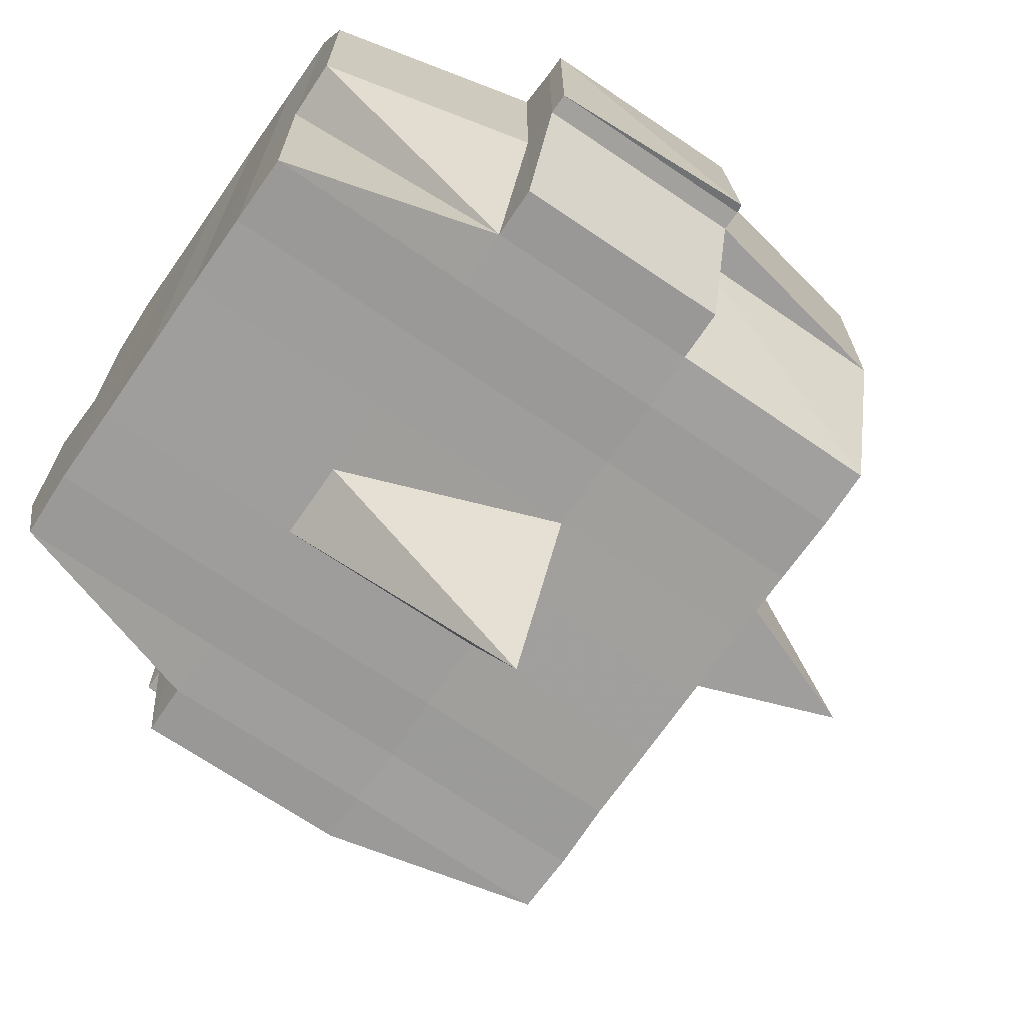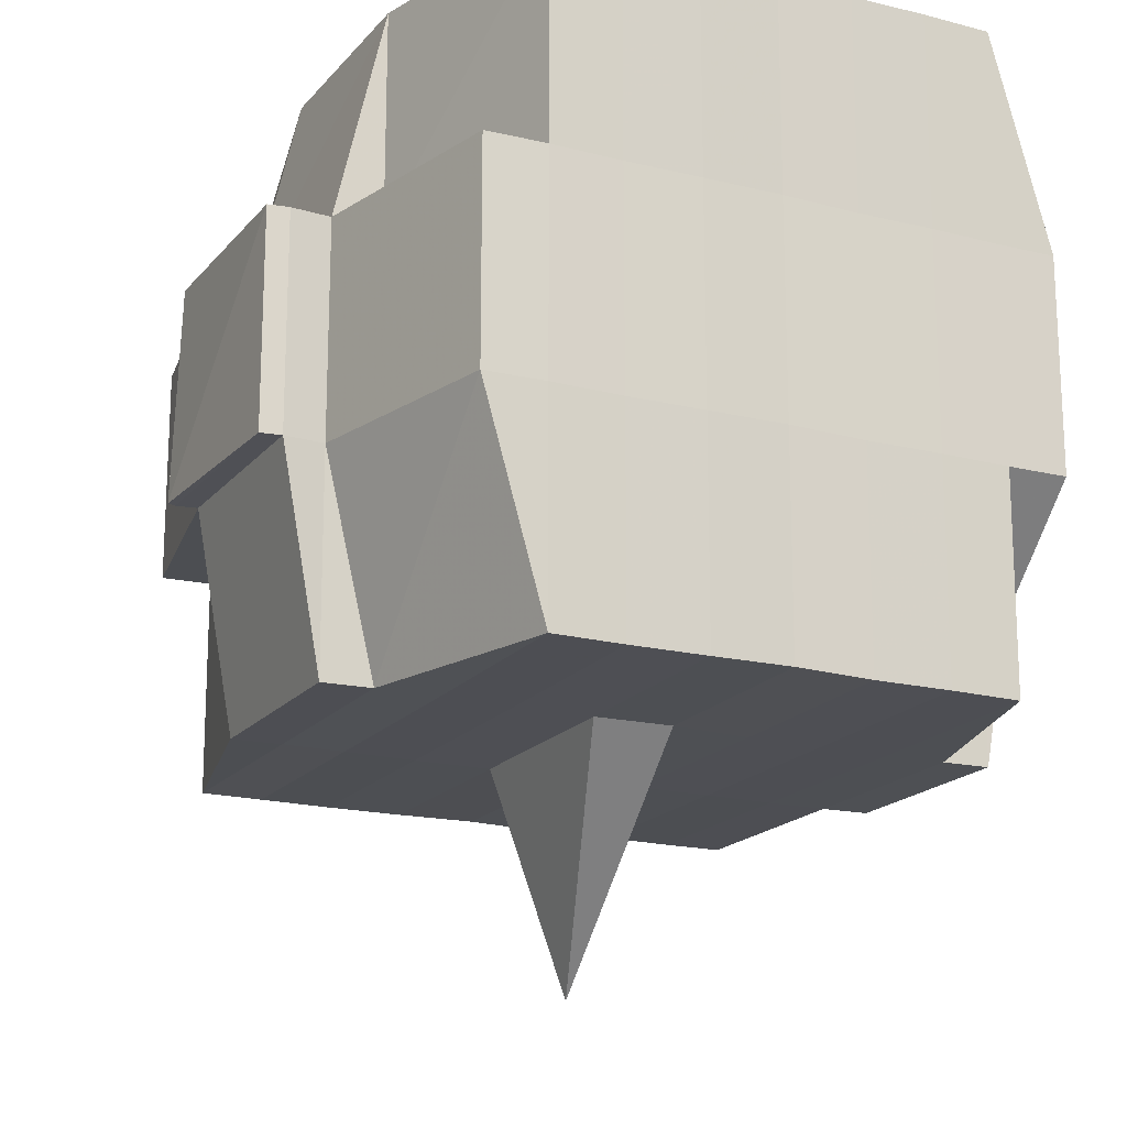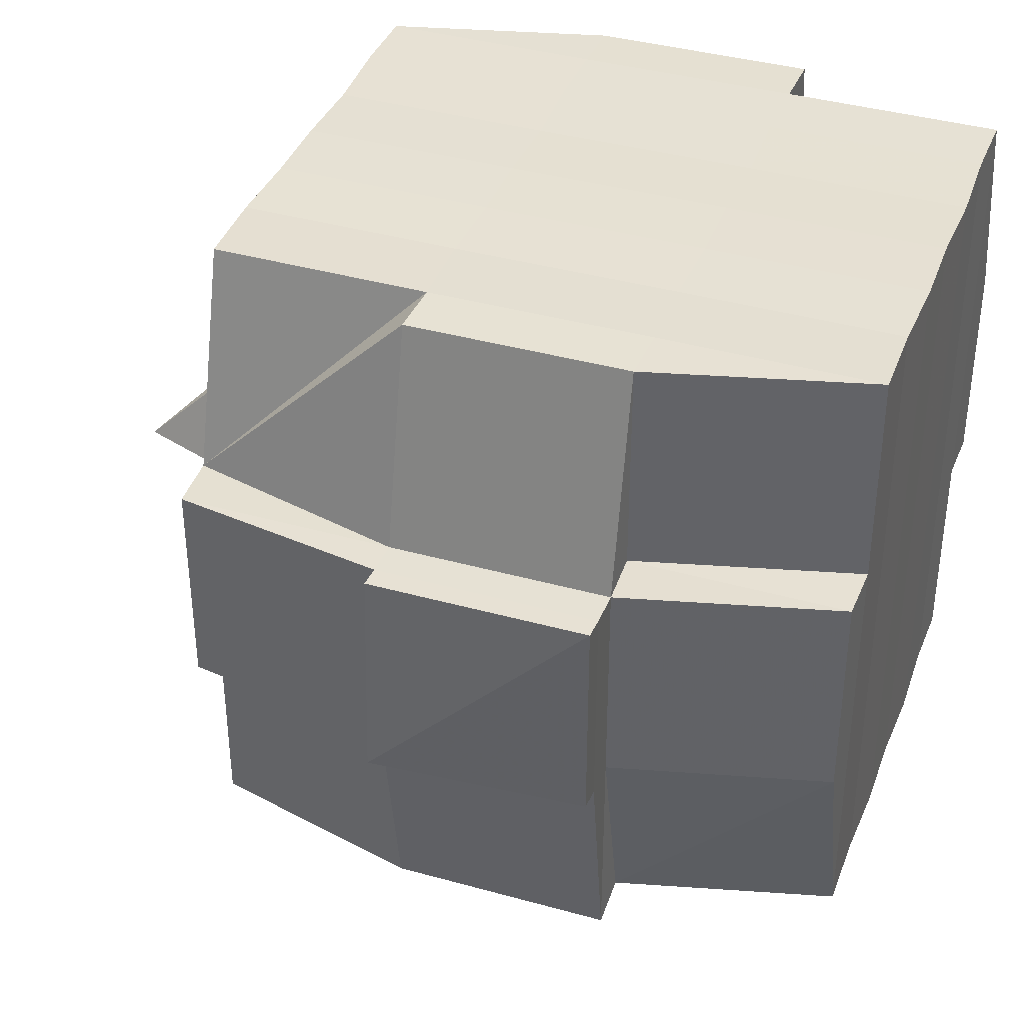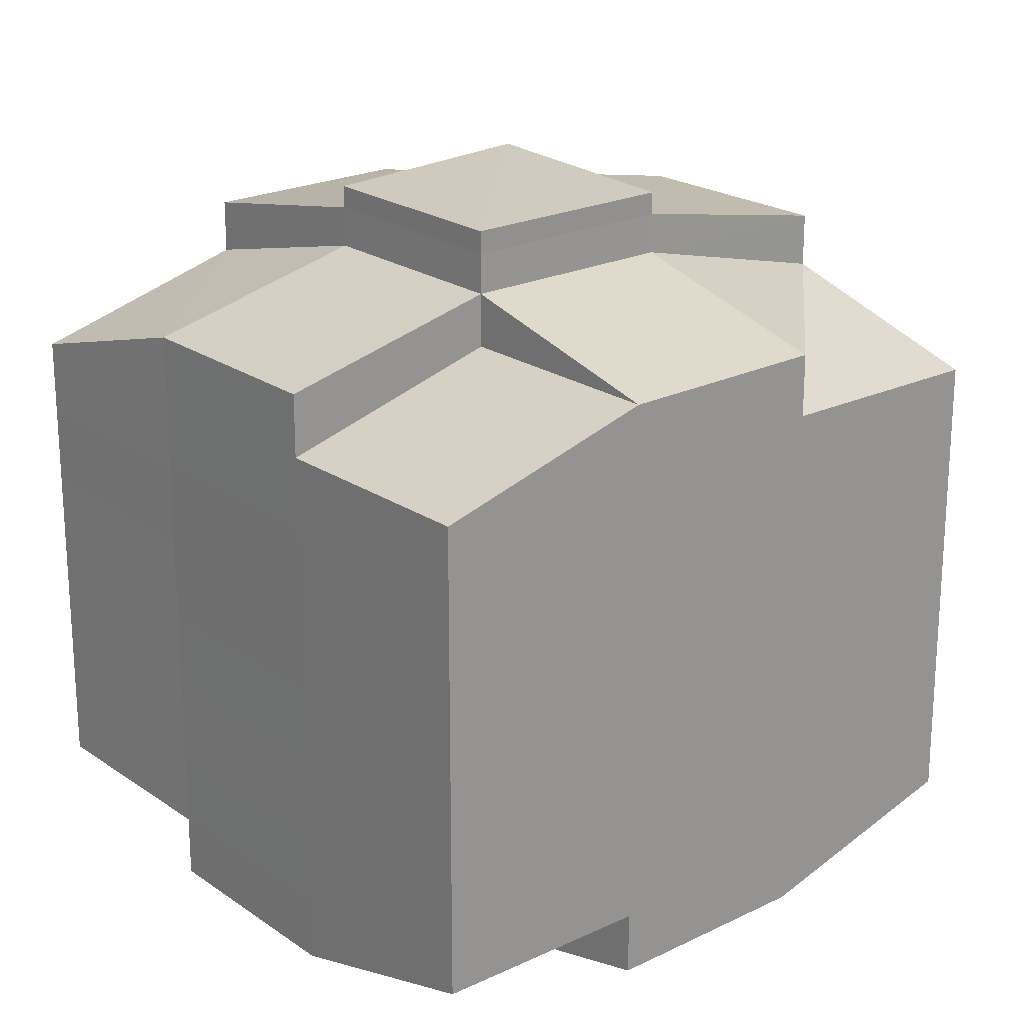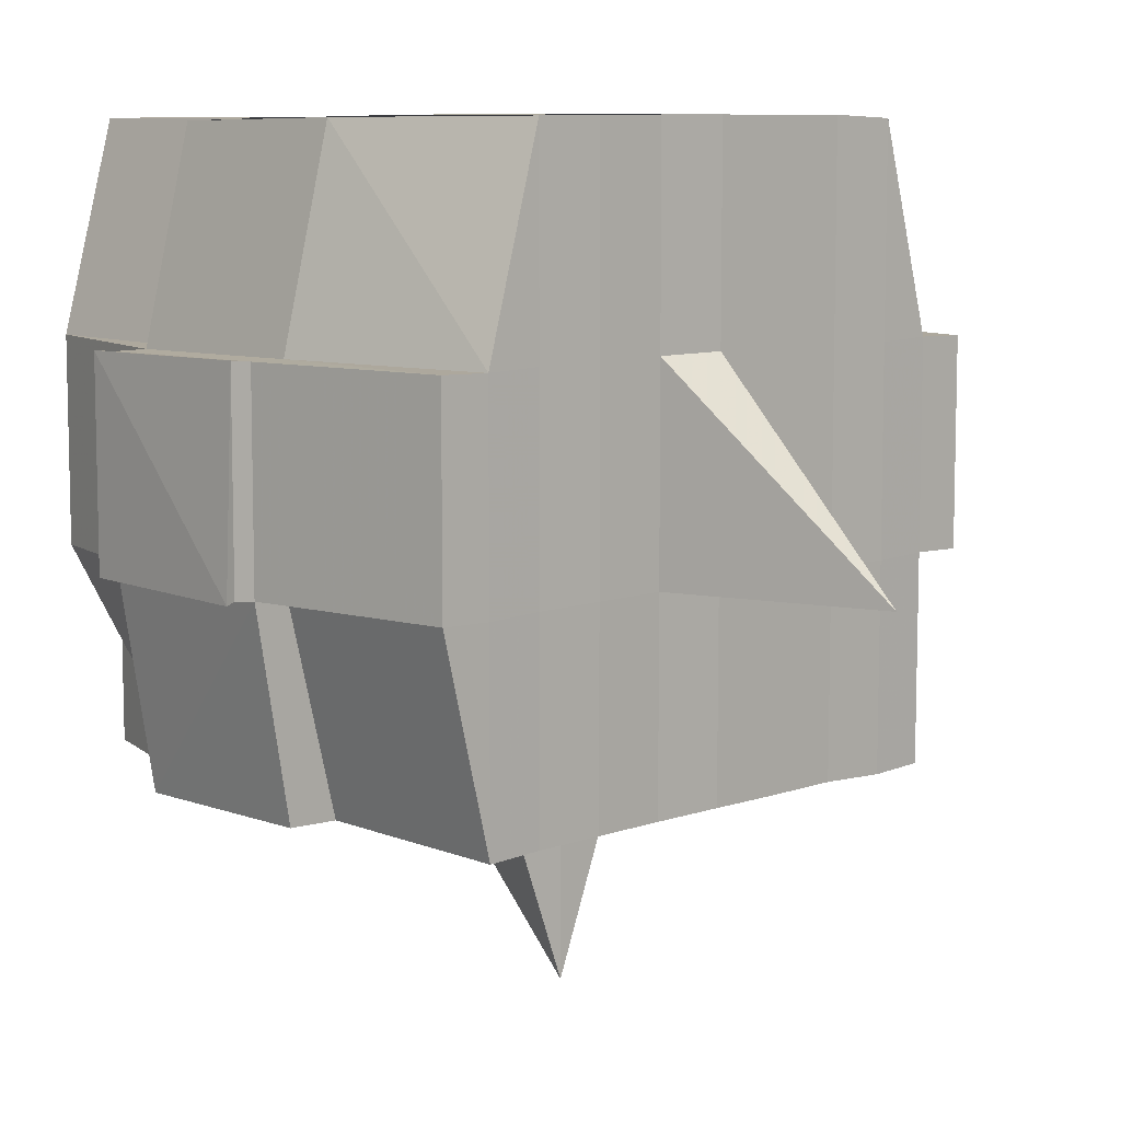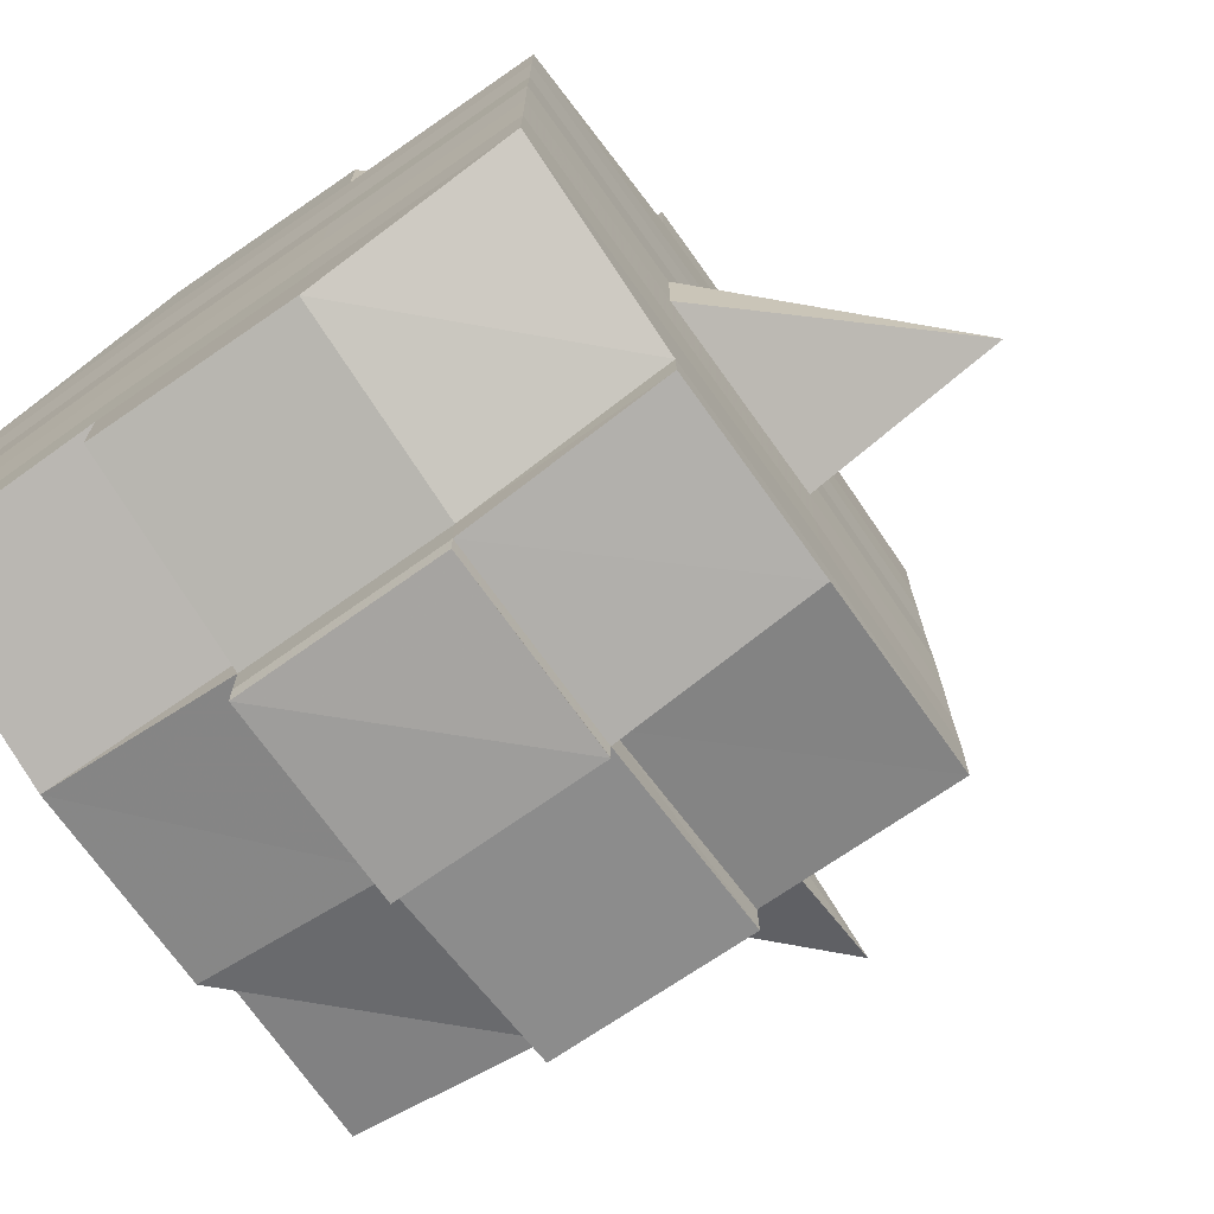
<metadata>
{"format":"obj","ext":"obj","renderer":"f3d","projection":"perspective","resolution":1024,"background":"white","views":[{"elev":-70.1,"azim":-34.6,"up":"+Y"},{"elev":-17.9,"azim":-116.3,"up":"+Y"},{"elev":38.7,"azim":-160.2,"up":"+Y"},{"elev":21.7,"azim":-130.0,"up":"+Z"},{"elev":8.6,"azim":46.9,"up":"+Y"},{"elev":-72.3,"azim":-55.0,"up":"+Z"}]}
</metadata>
<code>
o 1508
v 2242 1876 10.65
v 2242 1876 10.65
v 2242 1876 10.65
v 2242 1876 10.65
v 2242 1876 10.65
v 2242 1876 10.65
v 2242 1876 10.65
v 2242 1876 10.65
v 2242 1876 10.65
v 2242 1876 10.65
v 2242 1876 10.65
v 2242 1876 10.65
v 2242 1876 10.65
v 2242 1876 10.66
v 2242 1876 10.65
v 2242 1876 10.65
v 2242 1876 10.65
v 2242 1876 10.66
v 2242 1876 10.65
v 2242 1876 10.66
v 2242 1876 10.66
v 2242 1876 10.65
v 2242 1876 10.66
v 2242 1876 10.66
v 2242 1876 10.66
v 2242 1876 10.66
v 2242 1876 10.66
v 2242 1876 10.66
v 2242 1876 10.66
v 2242 1876 10.66
v 2242 1876 10.66
v 2242 1876 10.67
v 2242 1876 10.66
v 2242 1876 10.67
v 2242 1876 10.67
v 2242 1876 10.67
v 2242 1876 10.67
v 2242 1876 10.67
v 2242 1876 10.67
v 2242 1876 10.67
v 2242 1876 10.67
v 2242 1876 10.67
v 2242 1876 10.67
v 2242 1876 10.67
v 2242 1876 10.67
v 2242 1876 10.67
v 2242 1876 10.66
v 2242 1876 10.67
v 2242 1876 10.66
v 2242 1876 10.66
v 2242 1876 10.67
v 2242 1876 10.66
v 2242 1876 10.67
v 2242 1876 10.67
v 2242 1876 10.67
v 2242 1876 10.67
v 2242 1876 10.67
v 2242 1876 10.67
v 2242 1876 10.67
v 2242 1876 10.67
v 2242 1876 10.67
v 2242 1876 10.67
v 2242 1876 10.67
v 2242 1876 10.68
v 2242 1876 10.68
v 2242 1876 10.68
v 2242 1876 10.68
v 2242 1876 10.68
v 2242 1876 10.68
v 2242 1876 10.68
v 2242 1876 10.67
v 2242 1876 10.68
v 2242 1876 10.68
v 2242 1876 10.68
v 2242 1876 10.68
v 2242 1876 10.68
v 2242 1876 10.68
v 2242 1876 10.68
v 2242 1876 10.68
v 2242 1876 10.68
v 2242 1876 10.69
v 2242 1876 10.68
v 2242 1876 10.69
v 2242 1876 10.69
v 2242 1876 10.69
v 2242 1876 10.69
v 2242 1876 10.69
v 2242 1876 10.69
v 2242 1876 10.69
v 2242 1876 10.68
v 2242 1876 10.69
v 2242 1876 10.69
v 2242 1876 10.69
v 2242 1876 10.69
v 2242 1876 10.69
v 2242 1876 10.69
v 2242 1876 10.69
v 2242 1876 10.69
v 2242 1876 10.69
v 2242 1876 10.69
v 2242 1876 10.69
v 2242 1876 10.69
v 2242 1876 10.69
v 2242 1876 10.69
v 2242 1876 10.69
v 2242 1876 10.69
v 2242 1876 10.69
v 2242 1876 10.68
v 2242 1876 10.69
v 2242 1876 10.69
v 2242 1876 10.69
v 2242 1876 10.69
v 2242 1876 10.69
v 2242 1876 10.69
v 2242 1876 10.69
v 2242 1876 10.69
v 2242 1876 10.69
v 2242 1876 10.68
v 2242 1876 10.69
v 2242 1876 10.68
v 2242 1876 10.68
v 2242 1876 10.68
v 2242 1876 10.68
v 2242 1876 10.68
v 2242 1876 10.68
v 2242 1876 10.68
v 2242 1876 10.68
v 2242 1876 10.68
v 2242 1876 10.68
v 2242 1876 10.67
v 2242 1876 10.68
v 2242 1876 10.68
v 2242 1876 10.68
v 2242 1876 10.68
v 2242 1876 10.67
v 2242 1876 10.67
v 2242 1876 10.67
v 2242 1876 10.67
v 2242 1876 10.67
v 2242 1876 10.67
v 2242 1876 10.67
v 2242 1876 10.67
v 2242 1876 10.67
v 2242 1876 10.67
v 2242 1876 10.67
v 2242 1876 10.66
v 2242 1876 10.67
v 2242 1876 10.67
v 2242 1876 10.67
v 2242 1876 10.66
v 2242 1876 10.66
v 2242 1876 10.66
v 2242 1876 10.66
v 2242 1876 10.66
v 2242 1876 10.66
v 2242 1876 10.65
v 2242 1876 10.66
v 2242 1876 10.66
v 2242 1876 10.66
v 2242 1876 10.66
v 2242 1876 10.66
v 2242 1876 10.66
v 2242 1876 10.66
v 2242 1876 10.66
v 2242 1876 10.66
v 2242 1876 10.66
v 2242 1876 10.66
v 2242 1876 10.66
v 2242 1876 10.66
v 2242 1876 10.66
v 2242 1876 10.65
v 2242 1876 10.66
v 2242 1876 10.65
v 2242 1876 10.65
v 2242 1876 10.65
v 2242 1876 10.65
v 2242 1876 10.65
v 2242 1876 10.65
v 2242 1876 10.65
v 2242 1876 10.65
v 2242 1876 10.65
v 2242 1876 10.66
v 2242 1876 10.65
v 2242 1876 10.65
v 2242 1876 10.65
v 2242 1876 10.65
v 2242 1876 10.65
v 2242 1876 10.65
v 2242 1876 10.65
v 2242 1876 10.65
v 2242 1876 10.66
v 2242 1876 10.65
v 2242 1876 10.66
v 2242 1876 10.65
v 2242 1876 10.65
v 2242 1876 10.65
v 2242 1876 10.65
v 2242 1876 10.66
v 2242 1876 10.66
v 2242 1876 10.66
v 2242 1876 10.66
v 2242 1876 10.66
v 2242 1876 10.66
v 2242 1876 10.66
v 2242 1876 10.66
v 2242 1876 10.66
v 2242 1876 10.66
v 2242 1876 10.66
v 2242 1876 10.66
v 2242 1876 10.67
v 2242 1876 10.66
v 2242 1876 10.66
v 2242 1876 10.66
v 2242 1876 10.67
v 2242 1876 10.67
v 2242 1876 10.67
v 2242 1876 10.67
v 2242 1876 10.66
v 2242 1876 10.67
v 2242 1876 10.67
v 2242 1876 10.67
v 2242 1876 10.67
v 2242 1876 10.67
v 2242 1876 10.67
v 2242 1876 10.68
v 2242 1876 10.67
v 2242 1876 10.67
v 2242 1876 10.67
v 2242 1876 10.68
v 2242 1876 10.68
v 2242 1876 10.68
v 2242 1876 10.68
v 2242 1876 10.67
v 2242 1876 10.68
v 2242 1876 10.68
v 2242 1876 10.68
v 2242 1876 10.68
v 2242 1876 10.68
v 2242 1876 10.68
v 2242 1876 10.68
v 2242 1876 10.68
v 2242 1876 10.69
v 2242 1876 10.68
v 2242 1876 10.68
v 2242 1876 10.68
v 2242 1876 10.68
v 2242 1876 10.68
v 2242 1876 10.68
v 2242 1876 10.69
v 2242 1876 10.68
v 2242 1876 10.68
v 2242 1876 10.68
v 2242 1876 10.68
v 2242 1876 10.68
v 2242 1876 10.68
v 2242 1876 10.69
v 2242 1876 10.69
v 2242 1876 10.69
v 2242 1876 10.69
v 2242 1876 10.69
v 2242 1876 10.69
v 2242 1876 10.69
v 2242 1876 10.68
v 2242 1876 10.69
v 2242 1876 10.68
v 2242 1876 10.68
v 2242 1876 10.68
v 2242 1876 10.69
v 2242 1876 10.68
v 2242 1876 10.68
v 2242 1876 10.68
v 2242 1876 10.68
v 2242 1876 10.67
v 2242 1876 10.67
v 2242 1876 10.67
v 2242 1876 10.67
v 2242 1876 10.67
v 2242 1876 10.67
v 2242 1876 10.68
v 2242 1876 10.68
v 2242 1876 10.67
v 2242 1876 10.67
v 2242 1876 10.67
v 2242 1876 10.67
v 2242 1876 10.67
v 2242 1876 10.67
v 2242 1876 10.67
v 2242 1876 10.67
v 2242 1876 10.67
v 2242 1876 10.67
v 2242 1876 10.66
v 2242 1876 10.66
v 2242 1876 10.66
v 2242 1876 10.66
v 2242 1876 10.66
v 2242 1876 10.66
v 2242 1876 10.66
v 2242 1876 10.65
v 2242 1876 10.65
v 2242 1876 10.65
v 2242 1876 10.65
v 2242 1876 10.65
v 2242 1876 10.65
v 2242 1876 10.65
v 2242 1876 10.66
v 2242 1876 10.66
v 2242 1876 10.66
v 2242 1876 10.66
v 2242 1876 10.66
v 2242 1876 10.66
v 2242 1876 10.66
v 2242 1876 10.66
v 2242 1876 10.65
v 2242 1876 10.65
v 2242 1876 10.65
v 2242 1876 10.65
v 2242 1876 10.65
v 2242 1876 10.65
v 2242 1876 10.65
v 2242 1876 10.67
v 2242 1876 10.67
v 2242 1876 10.67
v 2242 1876 10.67
v 2242 1876 10.67
v 2242 1876 10.67
v 2242 1876 10.67
v 2242 1876 10.67
v 2242 1876 10.67
v 2242 1876 10.67
v 2242 1876 10.68
v 2242 1876 10.68
v 2242 1876 10.68
v 2242 1876 10.69
v 2242 1876 10.69
v 2242 1876 10.68
v 2242 1876 10.69
v 2242 1876 10.69
v 2242 1876 10.69
v 2242 1876 10.69
v 2242 1876 10.69
f 1 2 3
f 4 5 2
f 6 7 3
f 8 9 6
f 10 11 5
f 12 13 4
f 13 14 15
f 16 12 17
f 10 18 19
f 18 20 11
f 21 18 22
f 23 24 18
f 24 25 26
f 27 26 18
f 18 26 28
f 26 29 28
f 29 30 28
f 26 31 29
f 25 32 31
f 33 31 26
f 32 34 35
f 34 36 37
f 38 35 31
f 39 40 38
f 40 41 42
f 42 43 44
f 45 46 43
f 31 35 47
f 31 47 29
f 29 47 30
f 35 48 47
f 47 49 50
f 48 51 49
f 47 48 52
f 53 54 48
f 54 55 56
f 56 57 51
f 58 56 48
f 48 56 59
f 60 61 57
f 56 60 62
f 63 60 56
f 36 64 63
f 63 65 60
f 64 66 65
f 67 65 63
f 66 68 69
f 65 70 60
f 60 70 71
f 65 69 70
f 72 69 65
f 70 73 61
f 69 74 70
f 74 75 73
f 70 74 76
f 74 77 75
f 69 78 74
f 79 78 69
f 78 80 74
f 79 81 82
f 83 84 77
f 85 86 81
f 87 86 88
f 89 88 90
f 91 92 84
f 93 94 92
f 95 96 91
f 97 98 94
f 96 98 99
f 100 99 101
f 102 95 103
f 104 97 105
f 106 104 107
f 108 106 80
f 105 109 110
f 111 112 109
f 113 111 114
f 115 113 116
f 116 105 117
f 116 110 118
f 119 116 120
f 80 116 121
f 121 116 122
f 80 121 123
f 121 122 124
f 123 121 124
f 124 118 125
f 124 125 126
f 127 128 123
f 123 124 129
f 129 126 130
f 129 124 131
f 132 123 129
f 133 123 132
f 134 127 132
f 132 129 135
f 135 130 136
f 135 129 137
f 138 132 135
f 76 132 138
f 139 134 138
f 138 135 140
f 140 136 141
f 140 135 142
f 143 138 140
f 71 138 143
f 144 139 143
f 143 140 145
f 145 141 146
f 145 140 147
f 148 143 145
f 62 143 148
f 149 144 148
f 148 145 150
f 150 146 151
f 150 145 152
f 153 151 154
f 155 154 156
f 157 158 156
f 159 160 158
f 161 162 155
f 163 150 162
f 164 150 163
f 164 148 150
f 59 148 164
f 165 164 163
f 52 164 165
f 166 149 164
f 167 166 165
f 165 168 169
f 170 169 171
f 170 165 172
f 30 165 170
f 28 30 170
f 28 170 173
f 173 171 174
f 173 170 175
f 176 174 177
f 176 173 178
f 179 173 180
f 181 182 173
f 178 183 184
f 185 186 176
f 187 185 188
f 189 190 183
f 189 191 190
f 192 193 189
f 9 192 194
f 175 189 194
f 194 195 7
f 196 197 195
f 198 199 197
f 200 198 189
f 201 200 189
f 201 202 200
f 200 203 198
f 202 203 200
f 204 202 205
f 203 206 191
f 207 208 202
f 202 209 203
f 152 209 202
f 208 210 209
f 209 211 203
f 203 211 212
f 211 213 206
f 209 214 211
f 147 214 209
f 210 215 214
f 214 216 211
f 216 217 213
f 211 216 218
f 214 219 216
f 142 219 214
f 215 220 219
f 219 221 216
f 221 222 217
f 216 221 223
f 219 224 221
f 137 224 219
f 220 225 224
f 224 226 221
f 226 227 222
f 221 226 228
f 224 229 226
f 225 230 229
f 131 229 224
f 229 231 226
f 231 232 227
f 226 231 233
f 229 234 231
f 235 234 229
f 234 236 231
f 236 237 232
f 231 236 238
f 235 239 240
f 241 242 239
f 243 242 244
f 245 244 246
f 247 248 236
f 248 249 250
f 251 250 236
f 236 250 252
f 250 253 252
f 252 253 254
f 252 254 255
f 250 256 253
f 117 256 250
f 249 257 256
f 257 258 259
f 114 259 256
f 258 260 261
f 256 261 262
f 256 262 263
f 259 101 264
f 265 264 266
f 265 266 267
f 268 103 265
f 269 102 265
f 270 267 271
f 270 265 72
f 253 265 270
f 254 253 270
f 254 270 272
f 272 270 67
f 272 271 273
f 255 254 272
f 255 272 274
f 274 272 45
f 274 273 275
f 276 275 277
f 278 255 274
f 238 255 278
f 279 280 255
f 281 279 278
f 278 282 283
f 284 283 285
f 233 278 284
f 284 278 286
f 287 281 284
f 228 284 288
f 289 287 288
f 288 284 290
f 290 277 291
f 288 290 292
f 292 290 33
f 292 291 293
f 294 288 292
f 223 288 294
f 295 289 294
f 294 292 296
f 296 292 27
f 296 293 297
f 298 297 299
f 300 299 301
f 302 303 301
f 304 305 303
f 306 307 300
f 308 296 307
f 309 296 308
f 198 309 308
f 309 294 296
f 218 294 309
f 310 309 311
f 312 295 309
f 313 314 315
f 314 316 317
f 313 318 319
f 320 321 322
f 323 324 321
f 325 326 327
f 328 329 326
f 330 331 332
f 333 334 335
f 336 337 338
f 338 339 340

</code>
